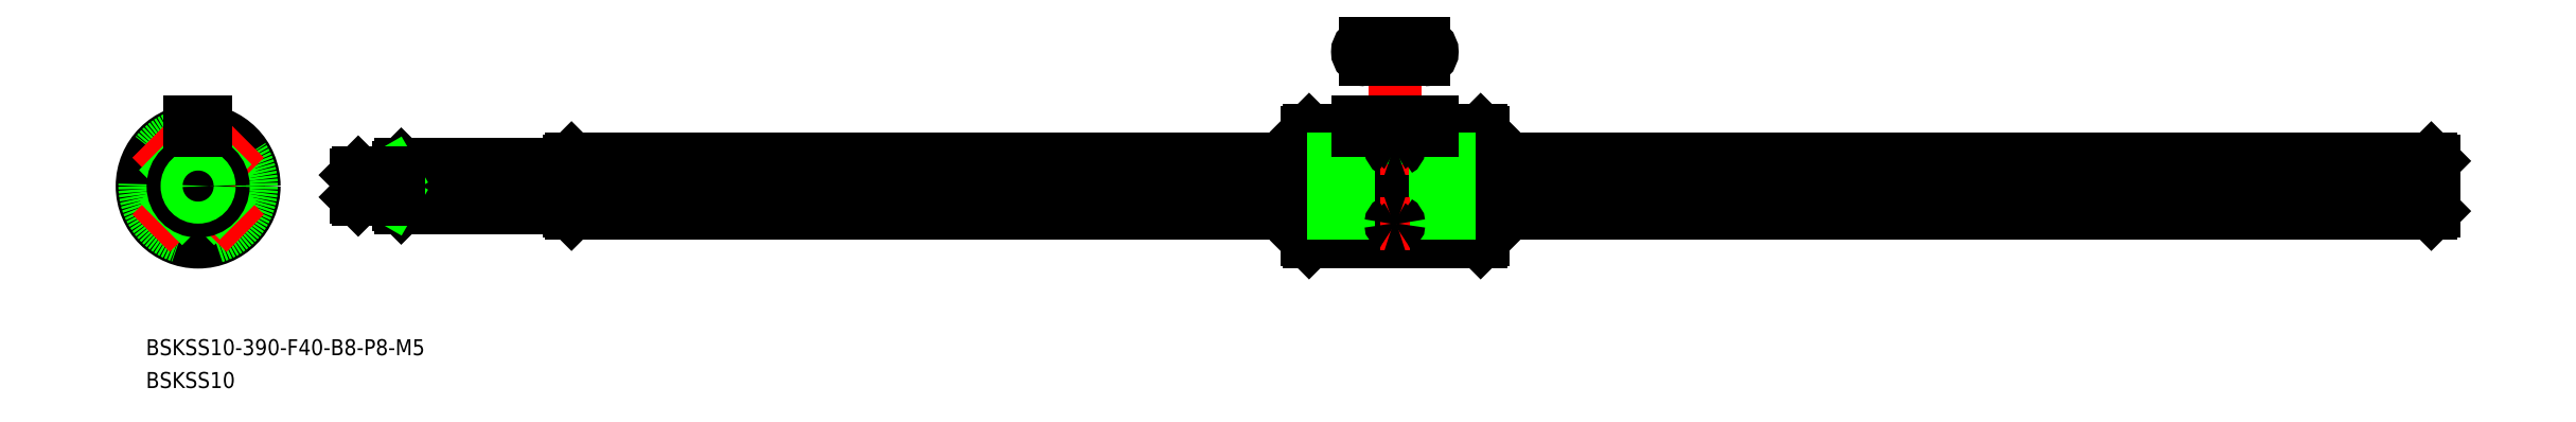
<metadata>
{"format":"dxf","ext":"dxf","renderer":"ezdxf+matplotlib","layout":"modelspace","background":"white","min_lineweight":24,"dpi":150}
</metadata>
<code>
0
SECTION
2
ENTITIES
0
LINE
8
CENTER
10
0
20
-12.5
30
0
11
0
21
14
31
0
0
LINE
8
CENTER
10
12.5
20
0
30
0
11
-12.5
21
0
31
0
0
ARC
8
0
10
0
20
0
30
0
40
5.2
50
6.672
51
83.33
0
ARC
8
0
10
0
20
6.19
30
0
40
1.19
50
239.5
51
300.5
0
ARC
8
0
10
0
20
0
30
0
40
5.2
50
96.67
51
173.3
0
ARC
8
0
10
0
20
0
30
0
40
5.2
50
186.7
51
263.3
0
ARC
8
0
10
-6.19
20
0
30
0
40
1.19
50
329.5
51
30.51
0
ARC
8
0
10
0
20
-6.19
30
0
40
1.19
50
59.49
51
120.5
0
ARC
8
0
10
0
20
0
30
0
40
5.2
50
276.7
51
353.3
0
ARC
8
0
10
6.19
20
0
30
0
40
1.19
50
149.5
51
210.5
0
CIRCLE
8
0
10
0
20
0
30
0
40
10.5
0
CIRCLE
8
0
10
0
20
0
30
0
40
10.1
0
CIRCLE
8
0
10
0
20
0
30
0
40
10
0
LINE
8
CENTER
10
-8.839
20
8.839
30
0
11
-2.263
21
2.263
31
0
0
LINE
8
CENTER
10
-2.263
20
-2.263
30
0
11
-8.839
21
-8.839
31
0
0
LINE
8
0
10
-6.521
20
7.581
30
0
11
-3.108
21
4.169
31
0
0
LINE
8
0
10
-7.581
20
6.521
30
0
11
-4.169
21
3.108
31
0
0
LINE
8
0
10
-4.169
20
-3.108
30
0
11
-7.581
21
-6.521
31
0
0
LINE
8
0
10
-3.108
20
-4.169
30
0
11
-6.521
21
-7.581
31
0
0
LINE
8
0
10
4.169
20
3.108
30
0
11
7.581
21
6.521
31
0
0
LINE
8
CENTER
10
2.263
20
2.263
30
0
11
8.839
21
8.839
31
0
0
LINE
8
0
10
3.108
20
4.169
30
0
11
6.521
21
7.581
31
0
0
LINE
8
0
10
3.108
20
-4.169
30
0
11
6.521
21
-7.581
31
0
0
LINE
8
CENTER
10
2.263
20
-2.263
30
0
11
8.839
21
-8.839
31
0
0
LINE
8
0
10
4.169
20
-3.108
30
0
11
7.581
21
-6.521
31
0
0
LINE
8
CENTER
10
27.61
20
0
30
0
11
421.6
21
2.84e-14
31
0
0
LINE
8
0
10
70.08
20
5.165
30
0
11
208.1
21
5.165
31
0
0
LINE
8
0
10
70.08
20
-5.165
30
0
11
208.1
21
-5.165
31
0
0
LINE
8
0
10
70.11
20
0.6042
30
0
11
208.1
21
0.6042
31
0
0
LINE
8
0
10
70.11
20
-0.6042
30
0
11
208.1
21
-0.6042
31
0
0
LINE
8
0
10
241.1
20
-5.165
30
0
11
419.1
21
-5.165
31
0
0
LINE
8
0
10
241.1
20
-0.6042
30
0
11
419.1
21
-0.6042
31
0
0
LINE
8
0
10
241.1
20
0.6042
30
0
11
419.1
21
0.6042
31
0
0
LINE
8
0
10
241.1
20
5.165
30
0
11
419.1
21
5.165
31
0
0
CIRCLE
8
0
10
0
20
0
30
0
40
4.7
0
INSERT
8
0
2
*U3
10
0
20
0
30
0
0
INSERT
8
0
2
*U4
10
0
20
0
30
0
0
LINE
8
0
10
37.61
20
3.5
30
0
11
37.61
21
-3.5
31
0
0
LINE
8
0
10
38.11
20
4
30
0
11
69.61
21
4
31
0
0
LINE
8
0
10
38.11
20
-4
30
0
11
69.61
21
-4
31
0
0
LINE
8
0
10
69.61
20
4.7
30
0
11
69.61
21
-4.7
31
0
0
LINE
8
0
10
37.61
20
3.5
30
0
11
38.11
21
4
31
0
0
LINE
8
0
10
37.61
20
-3.5
30
0
11
38.11
21
-4
31
0
0
LINE
8
0
10
69.61
20
4.7
30
0
11
70.08
21
5.165
31
0
0
LINE
8
0
10
69.61
20
-4.7
30
0
11
70.08
21
-5.165
31
0
0
LINE
8
0
10
70.11
20
5.165
30
0
11
70.11
21
-5.165
31
0
0
LINE
8
0
10
38.11
20
4
30
0
11
38.11
21
-4
31
0
0
CIRCLE
8
0
10
0
20
0
30
0
40
3.5
0
CIRCLE
8
0
10
0
20
0
30
0
40
4
0
LINE
8
0
10
419.6
20
4.7
30
0
11
419.6
21
-4.7
31
0
0
LINE
8
0
10
419.6
20
4.7
30
0
11
419.1
21
5.165
31
0
0
LINE
8
0
10
419.6
20
-4.7
30
0
11
419.1
21
-5.165
31
0
0
LINE
8
0
10
419.1
20
5.165
30
0
11
419.1
21
-5.165
31
0
0
LINE
8
0
10
36.36
20
-2.5
30
0
11
35.61
21
-2.067
31
0
0
LINE
8
0
10
29.61
20
2.067
30
0
11
36.86
21
2.067
31
0
0
LINE
8
0
10
29.61
20
-2.067
30
0
11
36.86
21
-2.067
31
0
0
LINE
8
0
10
36.36
20
2.5
30
0
11
35.61
21
2.067
31
0
0
LINE
8
0
10
30.05
20
-2.5
30
0
11
30.05
21
2.5
31
0
0
LINE
8
0
10
35.61
20
2.5
30
0
11
35.61
21
-2.5
31
0
0
LINE
8
0
10
29.61
20
-2.067
30
0
11
29.61
21
2.067
31
0
0
LINE
8
0
10
30.05
20
-2.5
30
0
11
37.61
21
-2.5
31
0
0
LINE
8
0
10
30.05
20
2.5
30
0
11
37.61
21
2.5
31
0
0
LINE
8
0
10
29.61
20
2.067
30
0
11
30.05
21
2.5
31
0
0
LINE
8
0
10
30.05
20
-2.5
30
0
11
29.61
21
-2.067
31
0
0
CIRCLE
8
0
10
0
20
0
30
0
40
2.5
0
CIRCLE
8
0
10
0
20
0
30
0
40
2.067
0
LINE
8
0
10
1.5
20
10.39
30
0
11
1.5
21
9
31
0
0
LINE
8
0
10
-1.5
20
10.39
30
0
11
-1.5
21
9
31
0
0
LINE
8
0
10
1.5
20
9
30
0
11
-1.5
21
9
31
0
0
LINE
8
0
10
-1.5
20
12
30
0
11
1.5
21
12
31
0
0
LINE
8
0
10
-1.5
20
10.39
30
0
11
-1.5
21
12
31
0
0
LINE
8
0
10
1.5
20
10.39
30
0
11
1.5
21
12
31
0
0
LINE
8
0
10
208.1
20
10.1
30
0
11
208.1
21
-10.1
31
0
0
LINE
8
0
10
208.5
20
10.5
30
0
11
217.6
21
10.5
31
0
0
LINE
8
0
10
208.5
20
-10.5
30
0
11
223.6
21
-10.5
31
0
0
LINE
8
0
10
241.1
20
10.1
30
0
11
241.1
21
-10.1
31
0
0
LINE
8
CENTER
10
224.6
20
28.7
30
0
11
224.6
21
-12.5
31
0
0
LINE
8
0
10
225.6
20
10.39
30
0
11
225.6
21
-10.5
31
0
0
LINE
8
0
10
223.6
20
10.39
30
0
11
223.6
21
-10.5
31
0
0
ARC
8
0
10
224.6
20
-11.25
30
0
40
1.25
50
36.87
51
143.1
0
ARC
8
0
10
224.6
20
11.13
30
0
40
1.242
50
216.4
51
323.6
0
LINE
8
0
10
231.6
20
10.5
30
0
11
240.7
21
10.5
31
0
0
LINE
8
0
10
225.6
20
-10.5
30
0
11
240.7
21
-10.5
31
0
0
LINE
8
CENTER
10
221.9
20
7.071
30
0
11
227.4
21
7.071
31
0
0
LINE
8
0
10
231.6
20
10.39
30
0
11
231.6
21
9
31
0
0
LINE
8
0
10
217.6
20
10.39
30
0
11
217.6
21
9
31
0
0
LINE
8
0
10
217.6
20
9
30
0
11
231.6
21
9
31
0
0
LINE
8
0
10
208.5
20
10.5
30
0
11
208.1
21
10.1
31
0
0
LINE
8
0
10
208.1
20
-10.1
30
0
11
208.5
21
-10.5
31
0
0
LINE
8
0
10
240.7
20
-10.5
30
0
11
241.1
21
-10.1
31
0
0
LINE
8
0
10
240.7
20
10.5
30
0
11
241.1
21
10.1
31
0
0
LINE
8
0
10
208.5
20
10.5
30
0
11
208.5
21
-10.5
31
0
0
LINE
8
0
10
240.7
20
10.5
30
0
11
240.7
21
-10.5
31
0
0
LINE
8
0
10
208.1
20
-0.6042
30
0
11
241.1
21
-0.6042
31
0
0
LINE
8
0
10
208.1
20
0.6042
30
0
11
241.1
21
0.6042
31
0
0
LINE
8
0
10
208.1
20
-5.165
30
0
11
241.1
21
-5.165
31
0
0
LINE
8
0
10
208.1
20
5.165
30
0
11
241.1
21
5.165
31
0
0
LINE
8
CENTER
10
233.6
20
25.2
30
0
11
215.6
21
25.2
31
0
0
LINE
8
0
10
219.1
20
26.7
30
0
11
230.1
21
26.7
31
0
0
LINE
8
0
10
219.1
20
23.7
30
0
11
230.1
21
23.7
31
0
0
ARC
8
0
10
219.1
20
25.2
30
0
40
1.5
50
90
51
270
0
ARC
8
0
10
230.1
20
25.2
30
0
40
1.5
50
270
51
90
0
LINE
8
0
10
217.6
20
12
30
0
11
231.6
21
12
31
0
0
LINE
8
0
10
217.6
20
10.39
30
0
11
217.6
21
12
31
0
0
LINE
8
0
10
231.6
20
10.39
30
0
11
231.6
21
12
31
0
0
LINE
8
0
10
217.6
20
10.39
30
0
11
223.6
21
10.39
31
0
0
LINE
8
0
10
225.6
20
10.39
30
0
11
231.6
21
10.39
31
0
0
ARC
8
0
10
224.4
20
7.046
30
0
40
0.4897
50
114.1
51
177.1
0
ARC
8
0
10
224.4
20
7.119
30
0
40
0.5831
50
184.7
51
240.9
0
ARC
8
0
10
224.8
20
7.119
30
0
40
0.5831
50
299.1
51
355.3
0
ARC
8
0
10
224.6
20
7.718
30
0
40
1.197
50
247.8
51
292.2
0
ARC
8
0
10
224.9
20
7.046
30
0
40
0.4897
50
2.915
51
65.88
0
ARC
8
0
10
224.6
20
6.334
30
0
40
1.247
50
68.31
51
111.7
0
LINE
8
CENTER
10
221.9
20
-7.071
30
0
11
227.4
21
-7.071
31
0
0
ARC
8
0
10
224.4
20
-7.046
30
0
40
0.4897
50
182.9
51
245.9
0
ARC
8
0
10
224.4
20
-7.119
30
0
40
0.5831
50
119.1
51
175.3
0
ARC
8
0
10
224.8
20
-7.119
30
0
40
0.5831
50
4.732
51
60.93
0
ARC
8
0
10
224.6
20
-7.718
30
0
40
1.197
50
67.81
51
112.2
0
ARC
8
0
10
224.9
20
-7.046
30
0
40
0.4897
50
294.1
51
357.1
0
ARC
8
0
10
224.6
20
-6.334
30
0
40
1.247
50
248.3
51
291.7
0
VIEWPORT
8
0
10
128.5
20
97.5
30
0
40
622.9
41
222.2
68
     1
69
     1
0
VIEWPORT
8
0
10
128.5
20
97.5
30
0
40
205.6
41
156
68
     2
69
     2
0
ENDSEC
0
EOF

</code>
